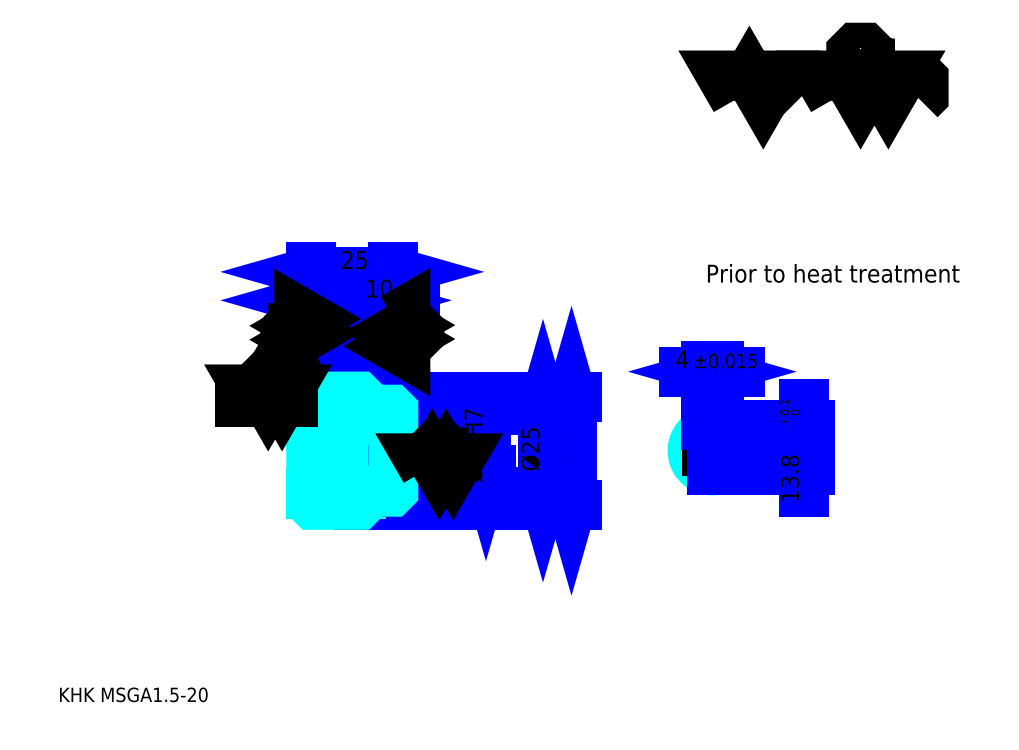
<metadata>
{"format":"dxf","ext":"dxf","renderer":"ezdxf+matplotlib","layout":"modelspace","background":"white","min_lineweight":24,"dpi":150}
</metadata>
<code>
0
SECTION
2
ENTITIES
0
TEXT
8
0
10
10.87
20
11.96
40
4.348
41
1
1
KHK MSGA1.5-20
7
KANJI
50
0
51
0
0
TEXT
8
0
10
10.87
20
5.435
40
4.348
41
1
1

7
KANJI
50
0
51
0
0
TEXT
8
0
10
10.87
20
195.7
40
4.891
41
1
1

7
KANJI
50
0
51
0
0
POLYLINE
8
0
66
     1
70
     2
0
VERTEX
8
0
10
217.4
20
195.7
0
VERTEX
8
0
10
213.2
20
203
0
VERTEX
8
0
10
230.1
20
203
0
VERTEX
8
0
10
225.9
20
195.7
0
VERTEX
8
0
10
221.6
20
203
0
VERTEX
8
0
10
217.4
20
195.7
0
SEQEND
0
POLYLINE
8
0
66
     1
70
     2
0
VERTEX
8
0
10
247.1
20
195.7
0
VERTEX
8
0
10
242.8
20
203
0
VERTEX
8
0
10
268.3
20
203
0
VERTEX
8
0
10
264
20
195.7
0
VERTEX
8
0
10
259.8
20
203
0
VERTEX
8
0
10
255.5
20
195.7
0
VERTEX
8
0
10
251.3
20
203
0
VERTEX
8
0
10
247.1
20
195.7
0
SEQEND
0
POLYLINE
8
0
66
     1
70
     2
0
VERTEX
8
0
10
257
20
206.7
0
VERTEX
8
0
10
258.4
20
206.7
0
VERTEX
8
0
10
258.4
20
205.8
0
VERTEX
8
0
10
257
20
204.4
0
VERTEX
8
0
10
254.1
20
204.4
0
VERTEX
8
0
10
252.7
20
205.8
0
VERTEX
8
0
10
252.7
20
210.1
0
VERTEX
8
0
10
254.1
20
211.5
0
VERTEX
8
0
10
257
20
211.5
0
VERTEX
8
0
10
258.4
20
210.1
0
VERTEX
8
0
10
258.4
20
209.2
0
SEQEND
0
POLYLINE
8
0
66
     1
70
     2
0
VERTEX
8
0
10
236.6
20
203
0
VERTEX
8
0
10
235.5
20
201.9
0
VERTEX
8
0
10
235.5
20
196.8
0
VERTEX
8
0
10
236.6
20
195.7
0
SEQEND
0
POLYLINE
8
0
66
     1
70
     2
0
VERTEX
8
0
10
273.6
20
203
0
VERTEX
8
0
10
274.8
20
201.9
0
VERTEX
8
0
10
274.8
20
196.8
0
VERTEX
8
0
10
273.6
20
195.7
0
SEQEND
0
LINE
8
0
10
167.4
20
105.1
11
167.4
21
72.09
0
POLYLINE
8
0
66
     1
70
     2
0
VERTEX
8
0
10
168.5
20
101.3
0
VERTEX
8
0
10
167.4
20
105.1
0
VERTEX
8
0
10
166.3
20
101.3
0
SEQEND
0
POLYLINE
8
0
66
     1
70
     2
0
VERTEX
8
0
10
166.3
20
75.89
0
VERTEX
8
0
10
167.4
20
72.09
0
VERTEX
8
0
10
168.5
20
75.89
0
SEQEND
0
LINE
8
0
10
113
20
105.1
11
169
21
105.1
0
LINE
8
0
10
113
20
72.09
11
169
21
72.09
0
TEXT
8
0
10
166.3
20
82.2
40
5.435
41
1
1
%%c33
7
KANJI
50
90
51
0
0
LINE
8
DASHDOT
10
84.78
20
103.6
11
106.3
21
103.6
0
LINE
8
DASHDOT
10
84.78
20
73.59
11
106.3
21
73.59
0
LINE
8
DASHDOT
10
84.78
20
88.59
11
116.3
21
88.59
0
LINE
8
0
10
103
20
104.6
11
103
21
105.1
0
LINE
8
0
10
88.04
20
104.6
11
88.04
21
105.1
0
LINE
8
0
10
104
20
101.1
11
113
21
101.1
0
LINE
8
0
10
104
20
76.09
11
113
21
76.09
0
LINE
8
0
10
102.5
20
105.1
11
113
21
105.1
0
LINE
8
0
10
102.5
20
72.09
11
113
21
72.09
0
LINE
8
0
10
88.04
20
101.7
11
103
21
101.7
0
LINE
8
0
10
88.04
20
75.46
11
103
21
75.46
0
LINE
8
0
10
112.5
20
82.59
11
113
21
82.09
0
LINE
8
0
10
112.5
20
94.59
11
113
21
95.09
0
LINE
8
0
10
88.54
20
94.59
11
88.54
21
82.59
0
POLYLINE
8
0
66
     1
70
     2
0
VERTEX
8
0
10
88.04
20
82.09
0
VERTEX
8
0
10
88.54
20
82.59
0
VERTEX
8
0
10
112.5
20
82.59
0
VERTEX
8
0
10
112.5
20
94.59
0
VERTEX
8
0
10
88.54
20
94.59
0
VERTEX
8
0
10
88.04
20
95.09
0
SEQEND
0
TEXT
8
0
10
208.3
20
139.9
40
5.435
41
1
1
Prior to heat treatment
7
KANJI
50
0
51
0
0
ARC
8
0
10
104
20
102.1
40
1
50
180
51
270
0
ARC
8
0
10
104
20
75.09
40
1
50
90
51
180
0
LINE
8
0
10
113
20
100.6
11
113
21
105.1
0
LINE
8
0
10
88.04
20
134.4
11
103
21
134.4
0
POLYLINE
8
0
66
     1
70
     2
0
VERTEX
8
0
10
91.85
20
135.5
0
VERTEX
8
0
10
88.04
20
134.4
0
VERTEX
8
0
10
91.85
20
133.3
0
SEQEND
0
POLYLINE
8
0
66
     1
70
     2
0
VERTEX
8
0
10
99.24
20
133.3
0
VERTEX
8
0
10
103
20
134.4
0
VERTEX
8
0
10
99.24
20
135.5
0
SEQEND
0
LINE
8
0
10
103
20
105.1
11
103
21
136.1
0
TEXT
8
0
10
92.01
20
135.3
40
5.435
41
1
1
15
7
KANJI
50
0
51
0
0
LINE
8
0
10
88.04
20
143.1
11
113
21
143.1
0
POLYLINE
8
0
66
     1
70
     2
0
VERTEX
8
0
10
91.85
20
144.2
0
VERTEX
8
0
10
88.04
20
143.1
0
VERTEX
8
0
10
91.85
20
142
0
SEQEND
0
POLYLINE
8
0
66
     1
70
     2
0
VERTEX
8
0
10
109.2
20
142
0
VERTEX
8
0
10
113
20
143.1
0
VERTEX
8
0
10
109.2
20
144.2
0
SEQEND
0
LINE
8
0
10
88.04
20
105.1
11
88.04
21
144.8
0
LINE
8
0
10
113
20
105.1
11
113
21
144.8
0
TEXT
8
0
10
97.01
20
144
40
5.435
41
1
1
25
7
KANJI
50
0
51
0
0
LINE
8
0
10
119.6
20
134.4
11
96.52
21
134.4
0
POLYLINE
8
0
66
     1
70
     2
0
VERTEX
8
0
10
99.24
20
133.3
0
VERTEX
8
0
10
103
20
134.4
0
VERTEX
8
0
10
99.24
20
135.5
0
SEQEND
0
POLYLINE
8
0
66
     1
70
     2
0
VERTEX
8
0
10
116.8
20
135.5
0
VERTEX
8
0
10
113
20
134.4
0
VERTEX
8
0
10
116.8
20
133.3
0
SEQEND
0
TEXT
8
0
10
104.5
20
135.3
40
5.435
41
1
1
10
7
KANJI
50
0
51
0
0
LINE
8
0
10
158.7
20
101.1
11
158.7
21
76.09
0
POLYLINE
8
0
66
     1
70
     2
0
VERTEX
8
0
10
159.8
20
97.28
0
VERTEX
8
0
10
158.7
20
101.1
0
VERTEX
8
0
10
157.6
20
97.28
0
SEQEND
0
POLYLINE
8
0
66
     1
70
     2
0
VERTEX
8
0
10
157.6
20
79.89
0
VERTEX
8
0
10
158.7
20
76.09
0
VERTEX
8
0
10
159.8
20
79.89
0
SEQEND
0
LINE
8
0
10
113
20
101.1
11
160.3
21
101.1
0
LINE
8
0
10
113
20
76.09
11
160.3
21
76.09
0
TEXT
8
0
10
157.6
20
82.2
40
5.435
41
1
1
%%c25
7
KANJI
50
90
51
0
0
ARC
8
0
10
210.3
20
88.59
40
6
50
109.5
51
70.53
0
POLYLINE
8
0
66
     1
70
     2
0
VERTEX
8
0
10
212.3
20
94.24
0
VERTEX
8
0
10
212.3
20
96.39
0
VERTEX
8
0
10
208.3
20
96.39
0
VERTEX
8
0
10
208.3
20
94.24
0
SEQEND
0
LINE
8
0
10
88.04
20
96.39
11
113
21
96.39
0
LINE
8
0
10
141.3
20
94.59
11
141.3
21
82.59
0
POLYLINE
8
0
66
     1
70
     2
0
VERTEX
8
0
10
140.2
20
86.39
0
VERTEX
8
0
10
141.3
20
82.59
0
VERTEX
8
0
10
142.4
20
86.39
0
SEQEND
0
LINE
8
0
10
113
20
82.59
11
142.9
21
82.59
0
TEXT
8
0
10
140.2
20
78.67
40
5.435
41
1
1
%%c12H7
7
KANJI
50
90
51
0
0
POLYLINE
8
0
66
     1
70
     2
0
VERTEX
8
0
10
88.04
20
82.09
0
VERTEX
8
0
10
88.04
20
72.59
0
VERTEX
8
0
10
88.54
20
72.09
0
VERTEX
8
0
10
102.5
20
72.09
0
VERTEX
8
0
10
103
20
72.59
0
VERTEX
8
0
10
103
20
75.09
0
SEQEND
0
POLYLINE
8
0
66
     1
70
     2
0
VERTEX
8
0
10
104
20
76.09
0
VERTEX
8
0
10
112.5
20
76.09
0
VERTEX
8
0
10
113
20
76.59
0
VERTEX
8
0
10
113
20
100.6
0
VERTEX
8
0
10
112.5
20
101.1
0
VERTEX
8
0
10
104
20
101.1
0
SEQEND
0
POLYLINE
8
0
66
     1
70
     2
0
VERTEX
8
0
10
103
20
102.1
0
VERTEX
8
0
10
103
20
104.6
0
VERTEX
8
0
10
102.5
20
105.1
0
VERTEX
8
0
10
88.54
20
105.1
0
VERTEX
8
0
10
88.04
20
104.6
0
VERTEX
8
0
10
88.04
20
82.09
0
SEQEND
0
LINE
8
DASHDOT
10
210.3
20
99.65
11
210.3
21
79.33
0
LINE
8
DASHDOT
10
219.6
20
88.59
11
201.1
21
88.59
0
LINE
8
0
10
218.8
20
112.7
11
201.8
21
112.7
0
POLYLINE
8
0
66
     1
70
     2
0
VERTEX
8
0
10
204.5
20
111.6
0
VERTEX
8
0
10
208.3
20
112.7
0
VERTEX
8
0
10
204.5
20
113.8
0
SEQEND
0
POLYLINE
8
0
66
     1
70
     2
0
VERTEX
8
0
10
216.1
20
113.8
0
VERTEX
8
0
10
212.3
20
112.7
0
VERTEX
8
0
10
216.1
20
111.6
0
SEQEND
0
LINE
8
0
10
208.3
20
96.39
11
208.3
21
114.3
0
LINE
8
0
10
212.3
20
96.39
11
212.3
21
114.3
0
TEXT
8
0
10
199.1
20
113.8
40
5.435
41
1
1
4
7
KANJI
50
0
51
0
0
TEXT
8
0
10
204.5
20
113.8
40
4.348
41
1
1
%%p0.015
7
KANJI
50
0
51
0
0
LINE
8
0
10
238.4
20
76.07
11
238.4
21
102.9
0
POLYLINE
8
0
66
     1
70
     2
0
VERTEX
8
0
10
237.3
20
100.2
0
VERTEX
8
0
10
238.4
20
96.39
0
VERTEX
8
0
10
239.5
20
100.2
0
SEQEND
0
POLYLINE
8
0
66
     1
70
     2
0
VERTEX
8
0
10
239.5
20
78.78
0
VERTEX
8
0
10
238.4
20
82.59
0
VERTEX
8
0
10
237.3
20
78.78
0
SEQEND
0
LINE
8
0
10
212.3
20
96.39
11
240
21
96.39
0
LINE
8
0
10
210.3
20
82.59
11
240
21
82.59
0
TEXT
8
0
10
236.8
20
72.61
40
5.435
41
1
1
13.8
7
KANJI
50
90
51
0
0
TEXT
8
0
10
237.1
20
96.13
40
2.717
41
1
1

7
KANJI
50
90
51
0
0
TEXT
8
0
10
233.7
20
96.13
40
2.717
41
1
1
+
7
KANJI
50
90
51
0
0
TEXT
8
0
10
237.1
20
99.18
40
2.717
41
1
1
0
7
KANJI
50
90
51
0
0
TEXT
8
0
10
233.7
20
99.18
40
2.717
41
1
1
0.1
7
KANJI
50
90
51
0
0
POLYLINE
8
0
66
     1
70
     2
0
VERTEX
8
0
10
122.8
20
82.59
0
VERTEX
8
0
10
120.7
20
86.26
0
VERTEX
8
0
10
133.4
20
86.26
0
VERTEX
8
0
10
131.3
20
82.59
0
VERTEX
8
0
10
129.2
20
86.26
0
VERTEX
8
0
10
127.1
20
82.59
0
VERTEX
8
0
10
124.9
20
86.26
0
VERTEX
8
0
10
122.8
20
82.59
0
SEQEND
0
POLYLINE
8
0
66
     1
70
     2
0
VERTEX
8
0
10
127.8
20
88.1
0
VERTEX
8
0
10
128.5
20
88.1
0
VERTEX
8
0
10
128.5
20
87.67
0
VERTEX
8
0
10
127.8
20
86.97
0
VERTEX
8
0
10
126.4
20
86.97
0
VERTEX
8
0
10
125.7
20
87.67
0
VERTEX
8
0
10
125.7
20
89.79
0
VERTEX
8
0
10
126.4
20
90.5
0
VERTEX
8
0
10
127.8
20
90.5
0
VERTEX
8
0
10
128.5
20
89.79
0
VERTEX
8
0
10
128.5
20
89.37
0
SEQEND
0
LINE
8
0
10
82.61
20
103.6
11
66.3
21
103.6
0
POLYLINE
8
0
66
     1
70
     2
0
VERTEX
8
0
10
70.65
20
103.6
0
VERTEX
8
0
10
68.53
20
107.3
0
VERTEX
8
0
10
81.25
20
107.3
0
VERTEX
8
0
10
79.13
20
103.6
0
VERTEX
8
0
10
77.01
20
107.3
0
VERTEX
8
0
10
74.89
20
103.6
0
VERTEX
8
0
10
72.77
20
107.3
0
VERTEX
8
0
10
70.65
20
103.6
0
SEQEND
0
POLYLINE
8
0
66
     1
70
     2
0
VERTEX
8
0
10
75.6
20
109.1
0
VERTEX
8
0
10
76.3
20
109.1
0
VERTEX
8
0
10
76.3
20
108.7
0
VERTEX
8
0
10
75.6
20
108
0
VERTEX
8
0
10
74.18
20
108
0
VERTEX
8
0
10
73.48
20
108.7
0
VERTEX
8
0
10
73.48
20
110.8
0
VERTEX
8
0
10
74.18
20
111.5
0
VERTEX
8
0
10
75.6
20
111.5
0
VERTEX
8
0
10
76.3
20
110.8
0
VERTEX
8
0
10
76.3
20
110.4
0
SEQEND
0
POLYLINE
8
0
66
     1
70
     2
0
VERTEX
8
0
10
88.04
20
120.3
0
VERTEX
8
0
10
84.37
20
118.2
0
VERTEX
8
0
10
84.37
20
130.9
0
VERTEX
8
0
10
88.04
20
128.8
0
VERTEX
8
0
10
84.37
20
126.7
0
VERTEX
8
0
10
88.04
20
124.5
0
VERTEX
8
0
10
84.37
20
122.4
0
VERTEX
8
0
10
88.04
20
120.3
0
SEQEND
0
POLYLINE
8
0
66
     1
70
     2
0
VERTEX
8
0
10
82.53
20
125.2
0
VERTEX
8
0
10
82.53
20
126
0
VERTEX
8
0
10
82.96
20
126
0
VERTEX
8
0
10
83.66
20
125.2
0
VERTEX
8
0
10
83.66
20
123.8
0
VERTEX
8
0
10
82.96
20
123.1
0
VERTEX
8
0
10
80.84
20
123.1
0
VERTEX
8
0
10
80.13
20
123.8
0
VERTEX
8
0
10
80.13
20
125.2
0
VERTEX
8
0
10
80.84
20
126
0
VERTEX
8
0
10
81.26
20
126
0
SEQEND
0
POLYLINE
8
0
66
     1
70
     2
0
VERTEX
8
0
10
113
20
129
0
VERTEX
8
0
10
116.7
20
131.1
0
VERTEX
8
0
10
116.7
20
118.4
0
VERTEX
8
0
10
113
20
120.5
0
VERTEX
8
0
10
116.7
20
122.6
0
VERTEX
8
0
10
113
20
124.8
0
VERTEX
8
0
10
116.7
20
126.9
0
VERTEX
8
0
10
113
20
129
0
SEQEND
0
POLYLINE
8
0
66
     1
70
     2
0
VERTEX
8
0
10
118.6
20
126.2
0
VERTEX
8
0
10
118.1
20
126.2
0
VERTEX
8
0
10
117.4
20
125.5
0
VERTEX
8
0
10
117.4
20
124.1
0
VERTEX
8
0
10
118.1
20
123.3
0
VERTEX
8
0
10
120.2
20
123.3
0
VERTEX
8
0
10
121
20
124.1
0
VERTEX
8
0
10
121
20
125.5
0
VERTEX
8
0
10
120.2
20
126.2
0
VERTEX
8
0
10
119.8
20
126.2
0
VERTEX
8
0
10
119.8
20
125.5
0
SEQEND
0
ENDSEC
0
EOF

</code>
